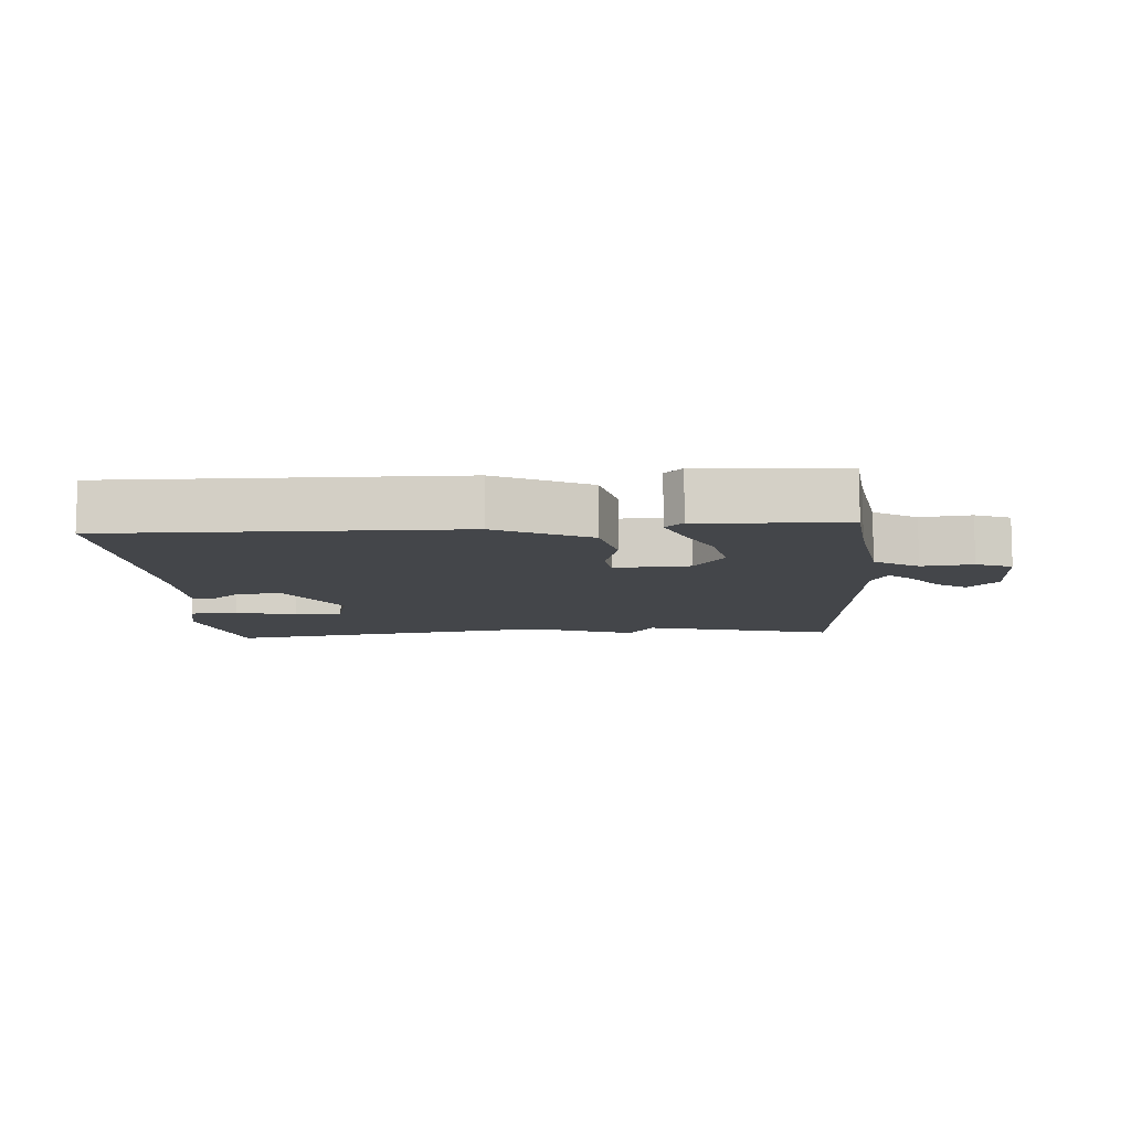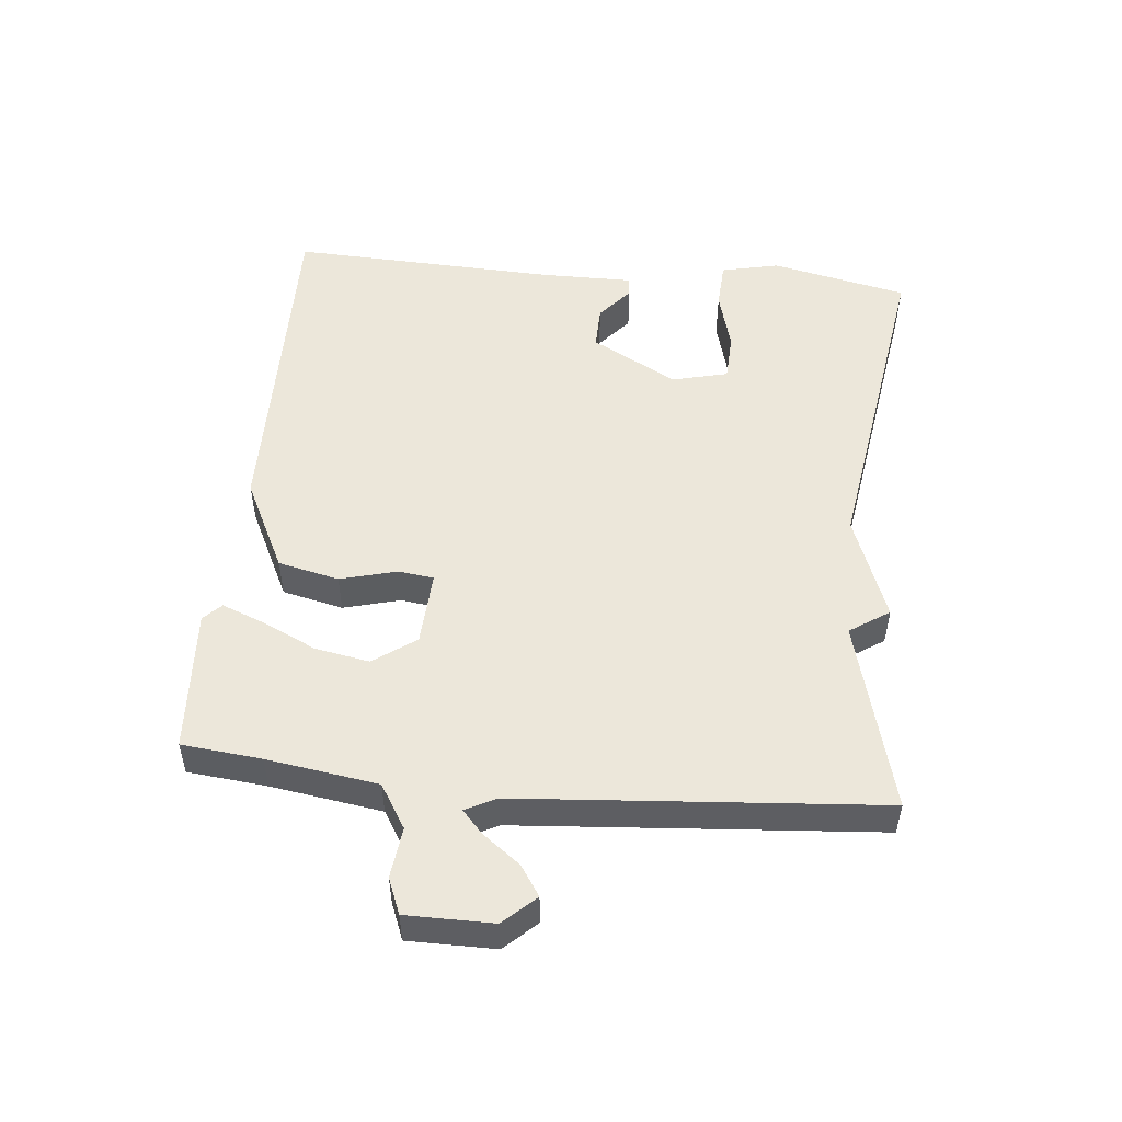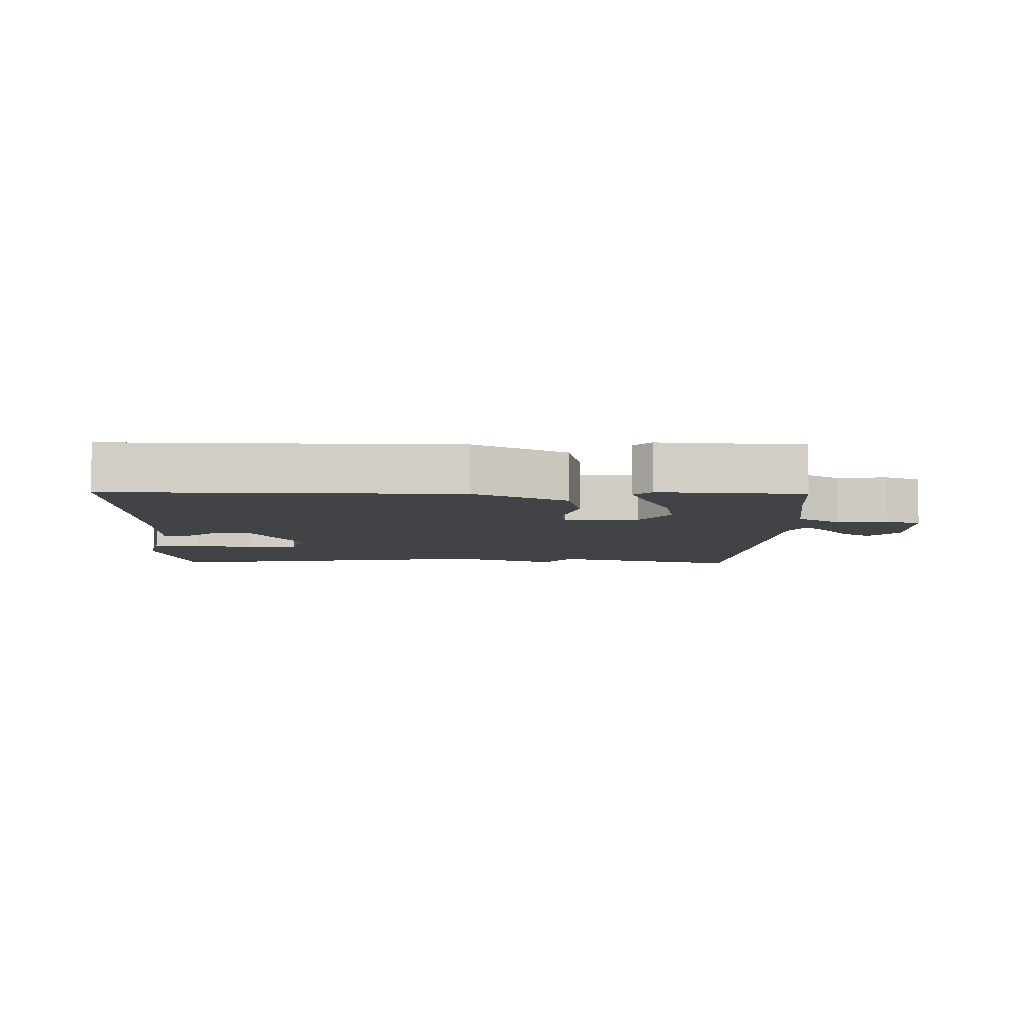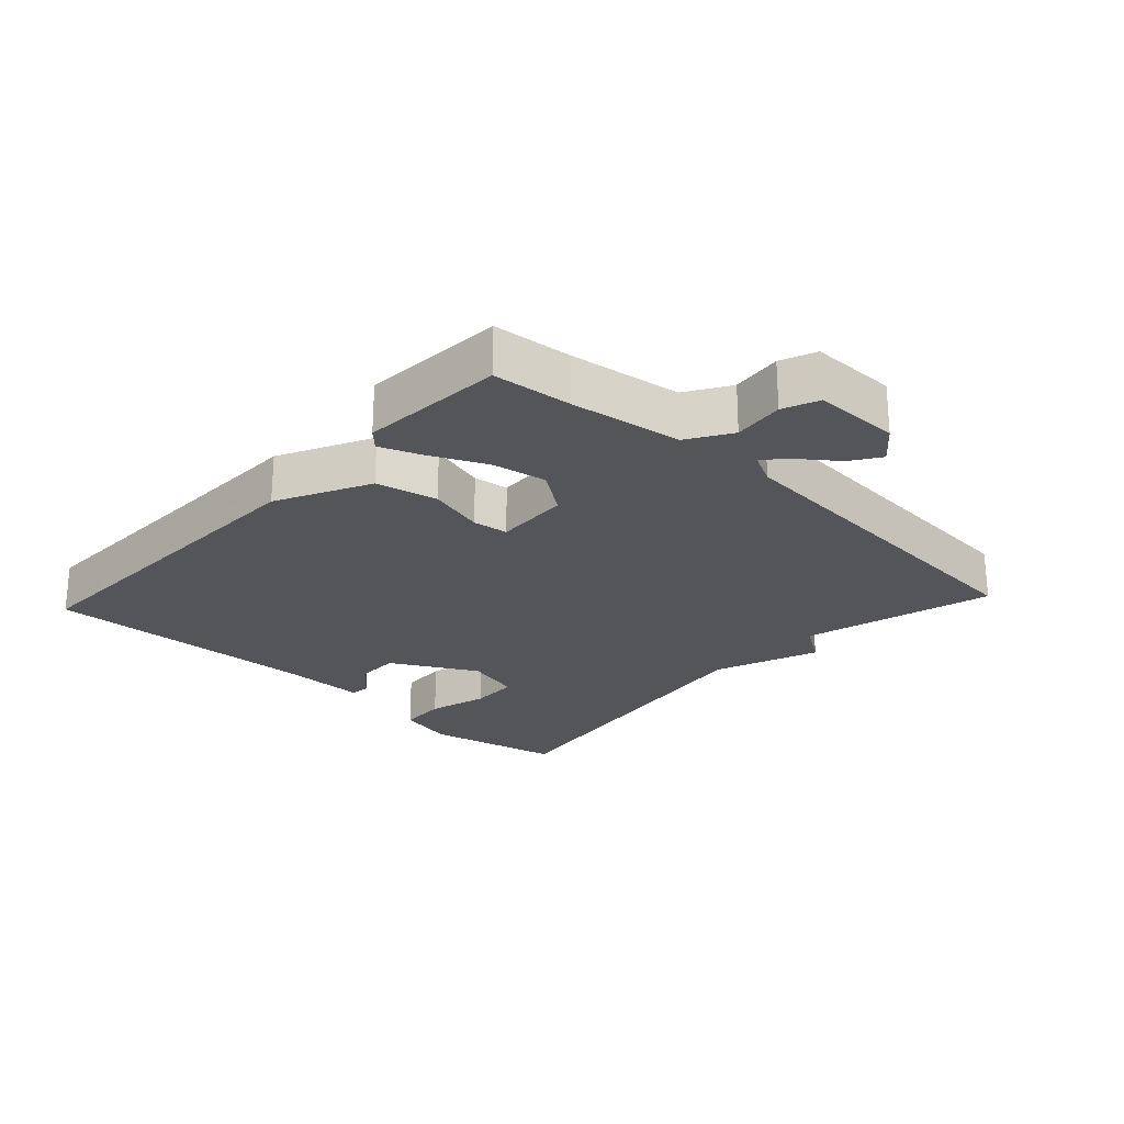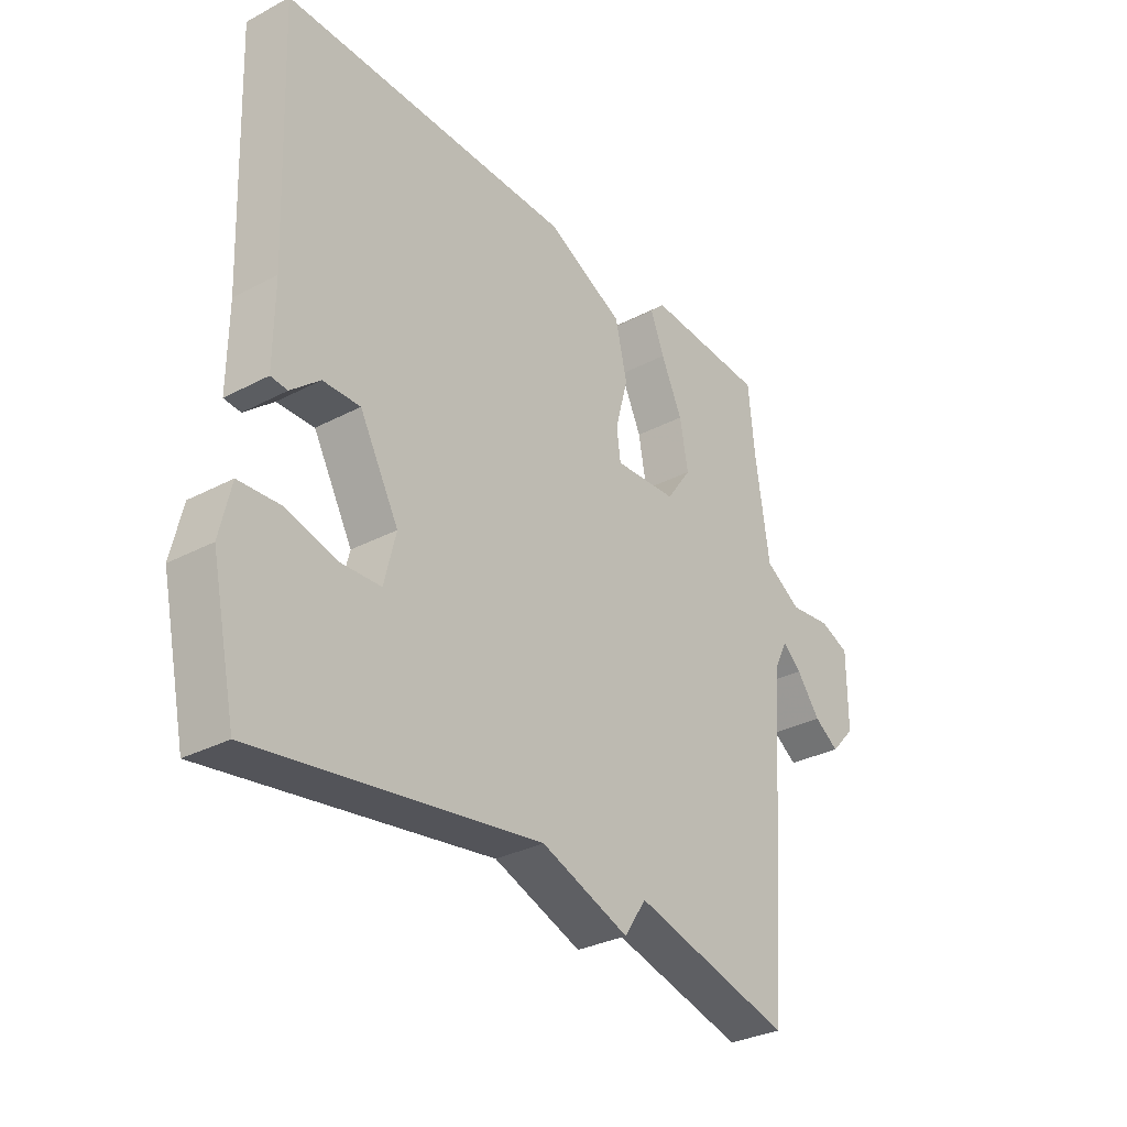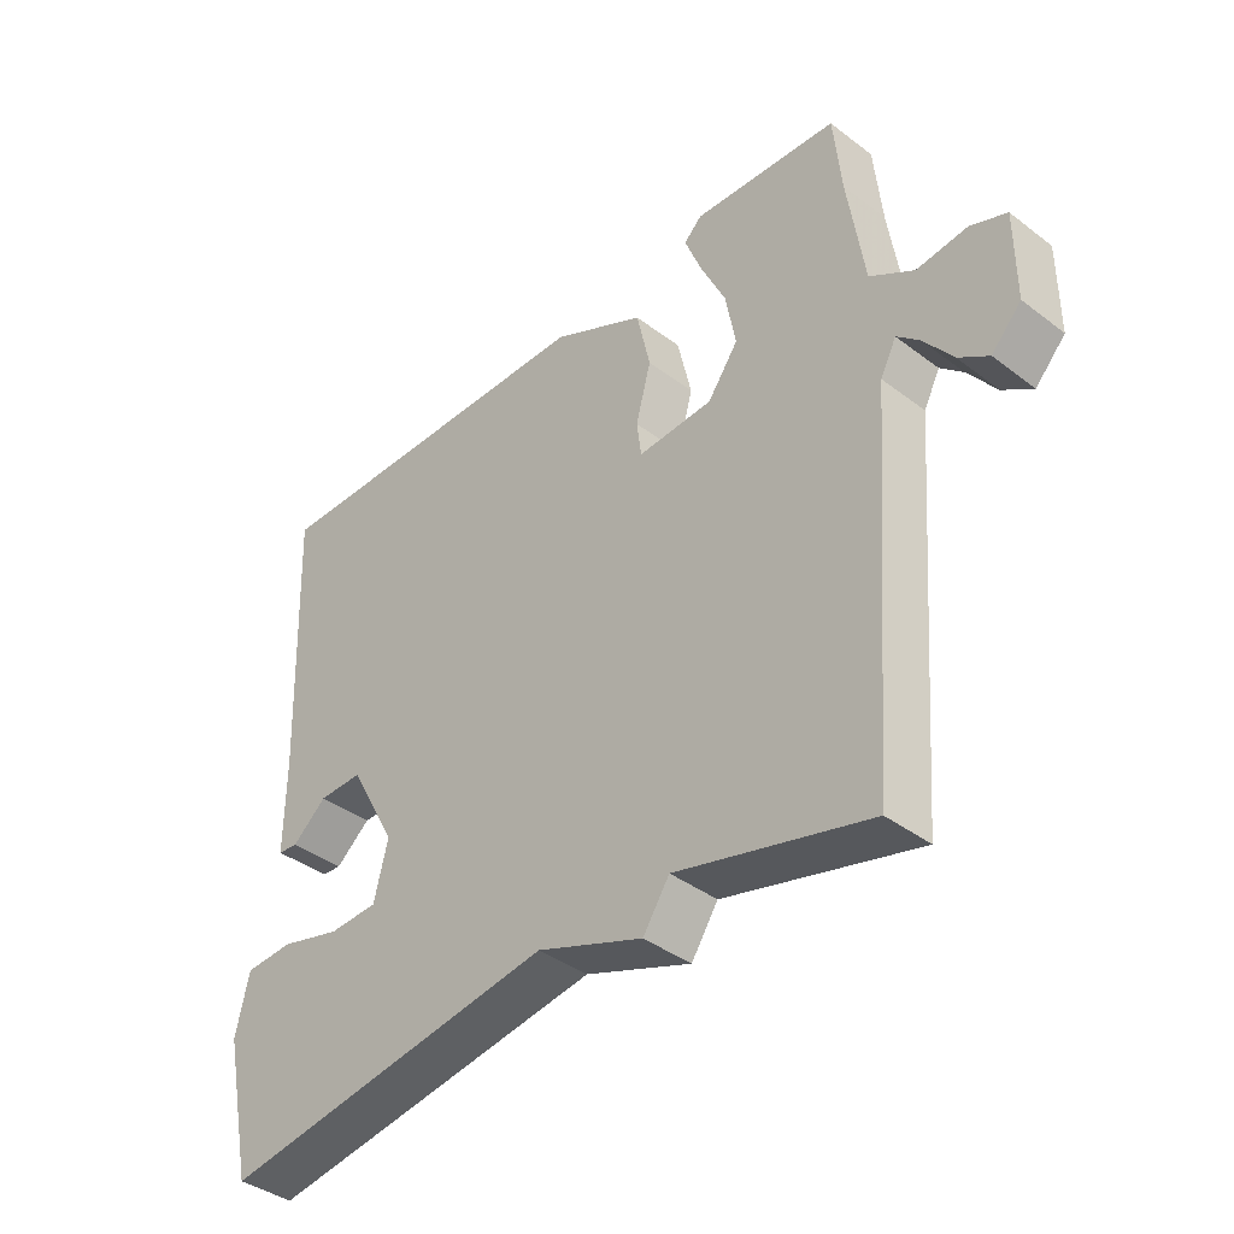
<metadata>
{"format":"obj","ext":"obj","renderer":"f3d","projection":"perspective","resolution":1024,"background":"white","views":[{"elev":-9.7,"azim":4.2,"up":"+Y"},{"elev":51.3,"azim":95.7,"up":"+Y"},{"elev":-7.1,"azim":-1.1,"up":"+Y"},{"elev":-24.3,"azim":47.1,"up":"+Y"},{"elev":-31.4,"azim":-53.1,"up":"+Z"},{"elev":-39.5,"azim":46.7,"up":"+Z"}]}
</metadata>
<code>
v -0.5 0.07 -0.5
v -0.545 0.07 -0.292
v -0.525 0.07 -0.204
v -0.452 0.07 -0.2
v -0.36 0.07 -0.225
v -0.286 0.07 -0.222
v -0.265 0.07 -0.137
v -0.336 0.07 -0.007
v -0.403 0.07 -0.008
v -0.455 0.07 -0.052
v -0.485 0.07 -0.049
v -0.484 0.07 0.09
v -0.5 0.07 0.5
v 0.027 0.07 0.491
v 0.168 0.07 0.421
v 0.189 0.07 0.328
v 0.166 0.07 0.242
v 0.173 0.07 0.188
v 0.287 0.07 0.194
v 0.333 0.07 0.258
v 0.318 0.07 0.341
v 0.279 0.07 0.424
v 0.254 0.07 0.488
v 0.281 0.07 0.514
v 0.5 0.07 0.5
v 0.512 0.07 0.379
v 0.537 0.07 0.21
v 0.603 0.07 0.169
v 0.68 0.07 0.178
v 0.734 0.07 0.156
v 0.734 0.07 0.024
v 0.689 0.07 -0.024
v 0.644 0.07 0.006
v 0.601 0.07 0.063
v 0.567 0.07 0.094
v 0.543 0.07 0.047
v 0.5 0.07 -0.5
v 0.21 0.07 -0.423
v 0.17 0.07 -0.483
v 0.01 0.07 -0.423
v -0.5 0 -0.5
v -0.545 0 -0.292
v -0.525 0 -0.204
v -0.452 0 -0.2
v -0.36 0 -0.225
v -0.286 0 -0.222
v -0.265 0 -0.137
v -0.336 0 -0.007
v -0.403 0 -0.008
v -0.455 0 -0.052
v -0.485 0 -0.049
v -0.484 0 0.09
v -0.5 0 0.5
v 0.027 0 0.491
v 0.168 0 0.421
v 0.189 0 0.328
v 0.166 0 0.242
v 0.173 0 0.188
v 0.287 0 0.194
v 0.333 0 0.258
v 0.318 0 0.341
v 0.279 0 0.424
v 0.254 0 0.488
v 0.281 0 0.514
v 0.5 0 0.5
v 0.512 0 0.379
v 0.537 0 0.21
v 0.603 0 0.169
v 0.68 0 0.178
v 0.734 0 0.156
v 0.734 0 0.024
v 0.689 0 -0.024
v 0.644 0 0.006
v 0.601 0 0.063
v 0.567 0 0.094
v 0.543 0 0.047
v 0.5 0 -0.5
v 0.21 0 -0.423
v 0.17 0 -0.483
v 0.01 0 -0.423
f 38 39 40
f 36 37 38
f 35 36 38 40
f 32 33 34
f 31 32 34
f 30 31 34
f 29 30 34
f 28 29 34
f 27 28 34 35
f 24 25 26
f 23 24 26
f 22 23 26
f 21 22 26
f 20 21 26 27
f 27 35 40
f 20 27 40
f 19 20 40
f 15 16 17
f 14 15 17
f 13 14 17
f 12 13 17
f 12 17 18
f 9 10 11 12
f 12 18 19
f 9 12 19
f 8 9 19
f 3 4 5
f 2 3 5
f 1 2 5
f 40 1 5
f 40 5 6
f 7 8 19 40
f 6 7 40
f 80 79 78
f 78 77 76
f 80 78 76 75
f 74 73 72
f 74 72 71
f 74 71 70
f 74 70 69
f 74 69 68
f 75 74 68 67
f 66 65 64
f 66 64 63
f 66 63 62
f 66 62 61
f 67 66 61 60
f 80 75 67
f 80 67 60
f 80 60 59
f 57 56 55
f 57 55 54
f 57 54 53
f 57 53 52
f 58 57 52
f 52 51 50 49
f 59 58 52
f 59 52 49
f 59 49 48
f 45 44 43
f 45 43 42
f 45 42 41
f 45 41 80
f 46 45 80
f 80 59 48 47
f 80 47 46
f 1 41 42 2
f 2 42 43 3
f 3 43 44 4
f 4 44 45 5
f 5 45 46 6
f 6 46 47 7
f 7 47 48 8
f 8 48 49 9
f 9 49 50 10
f 10 50 51 11
f 11 51 52 12
f 12 52 53 13
f 13 53 54 14
f 14 54 55 15
f 15 55 56 16
f 16 56 57 17
f 17 57 58 18
f 18 58 59 19
f 19 59 60 20
f 20 60 61 21
f 21 61 62 22
f 22 62 63 23
f 23 63 64 24
f 24 64 65 25
f 25 65 66 26
f 26 66 67 27
f 27 67 68 28
f 28 68 69 29
f 29 69 70 30
f 30 70 71 31
f 31 71 72 32
f 32 72 73 33
f 33 73 74 34
f 34 74 75 35
f 35 75 76 36
f 36 76 77 37
f 37 77 78 38
f 38 78 79 39
f 39 79 80 40
f 40 80 41 1

</code>
